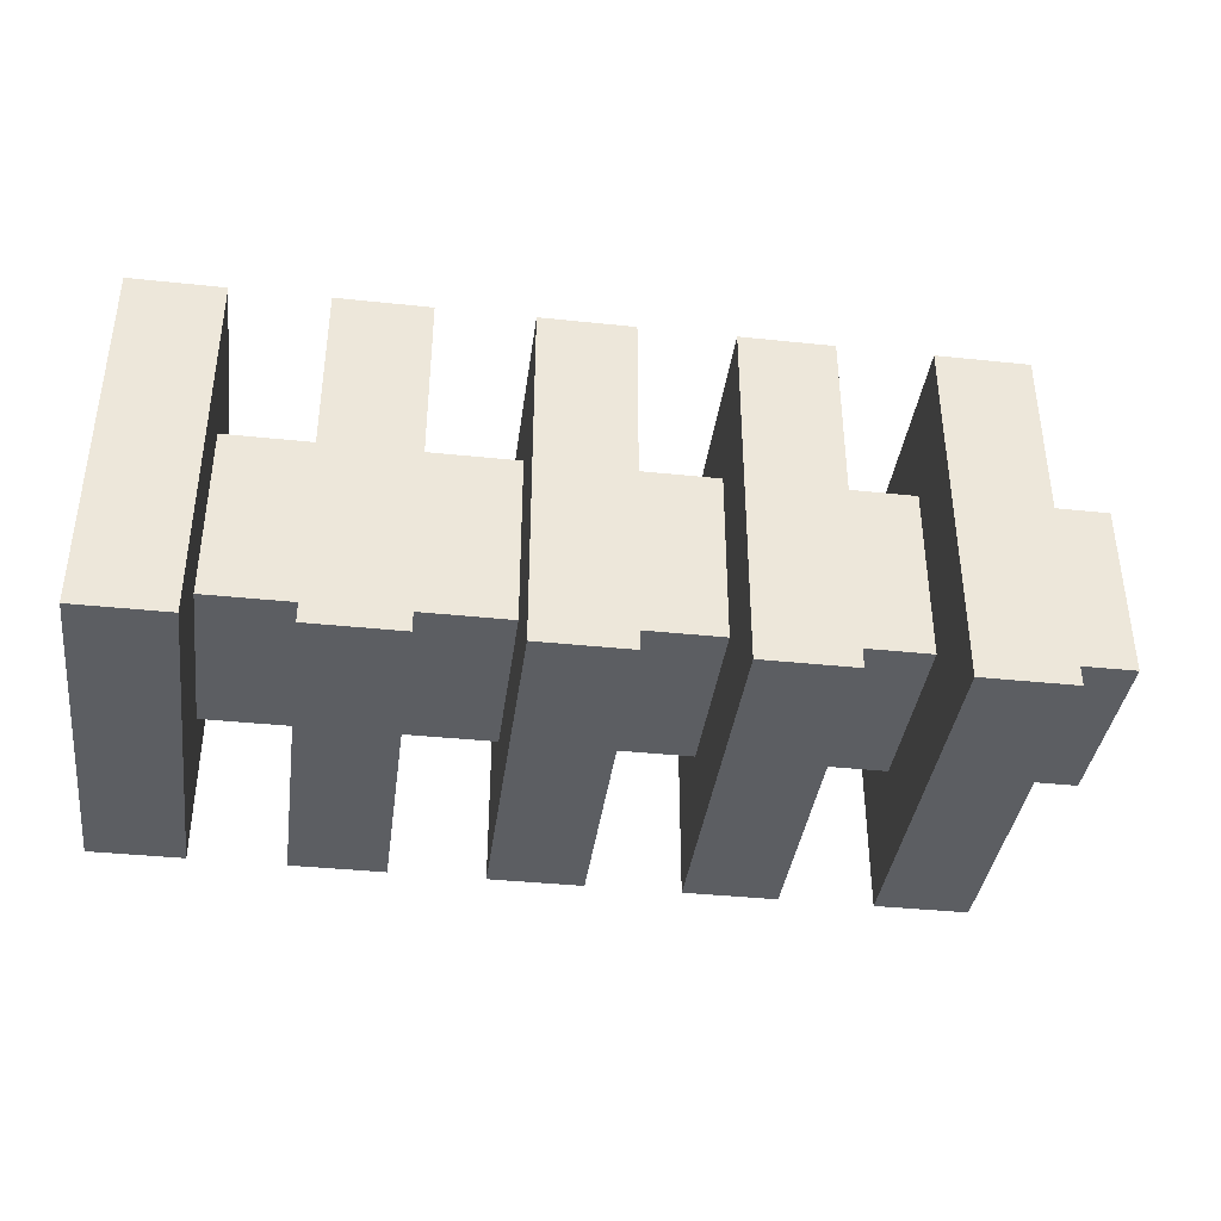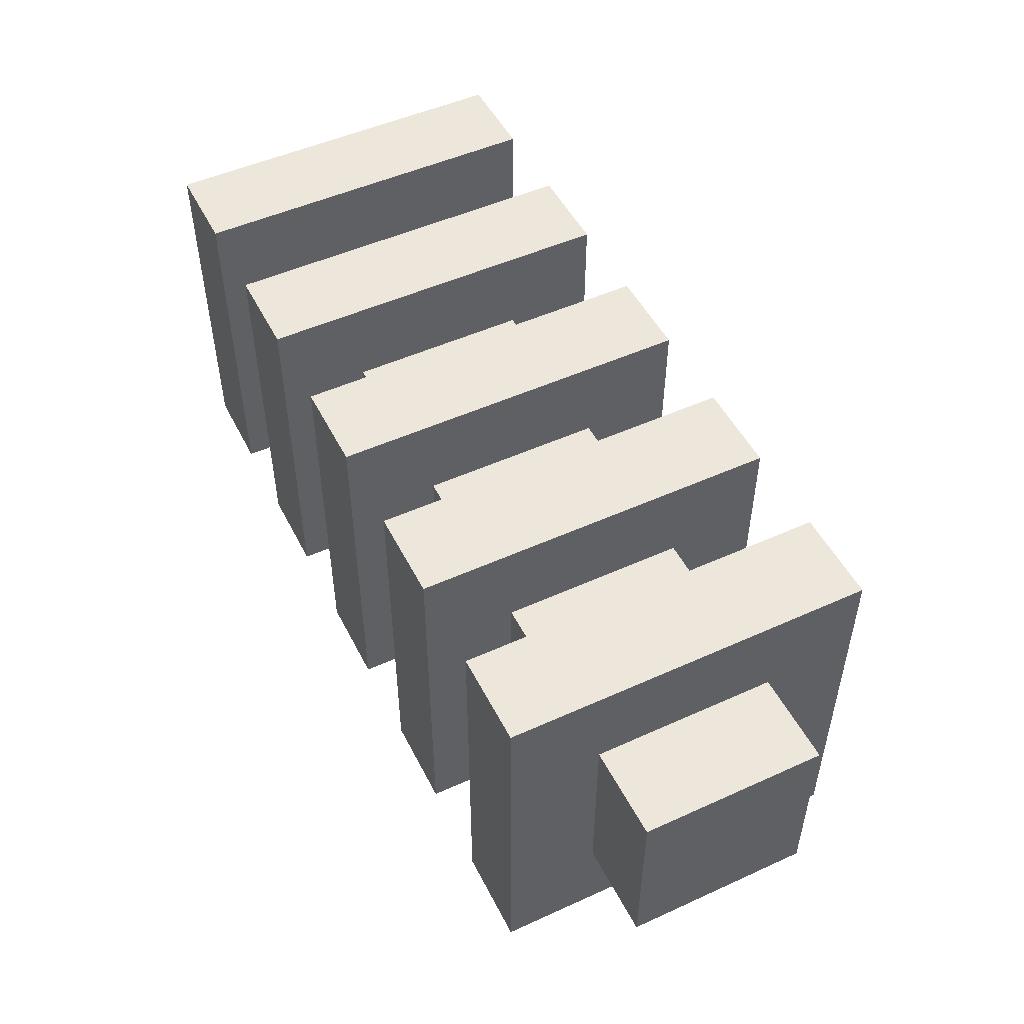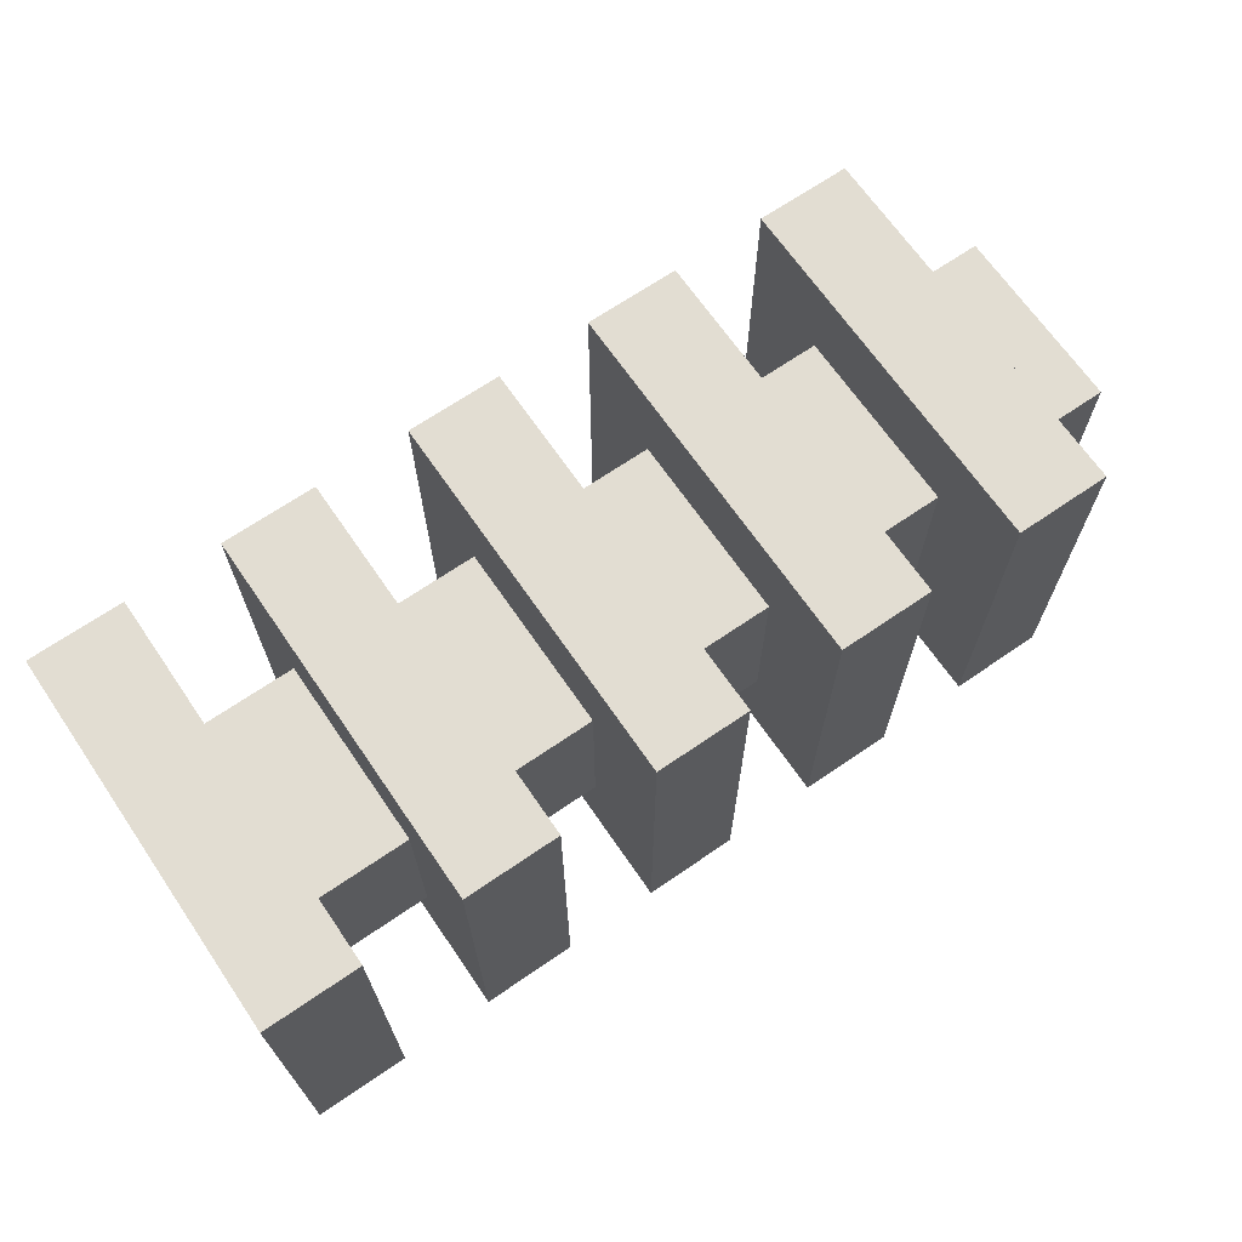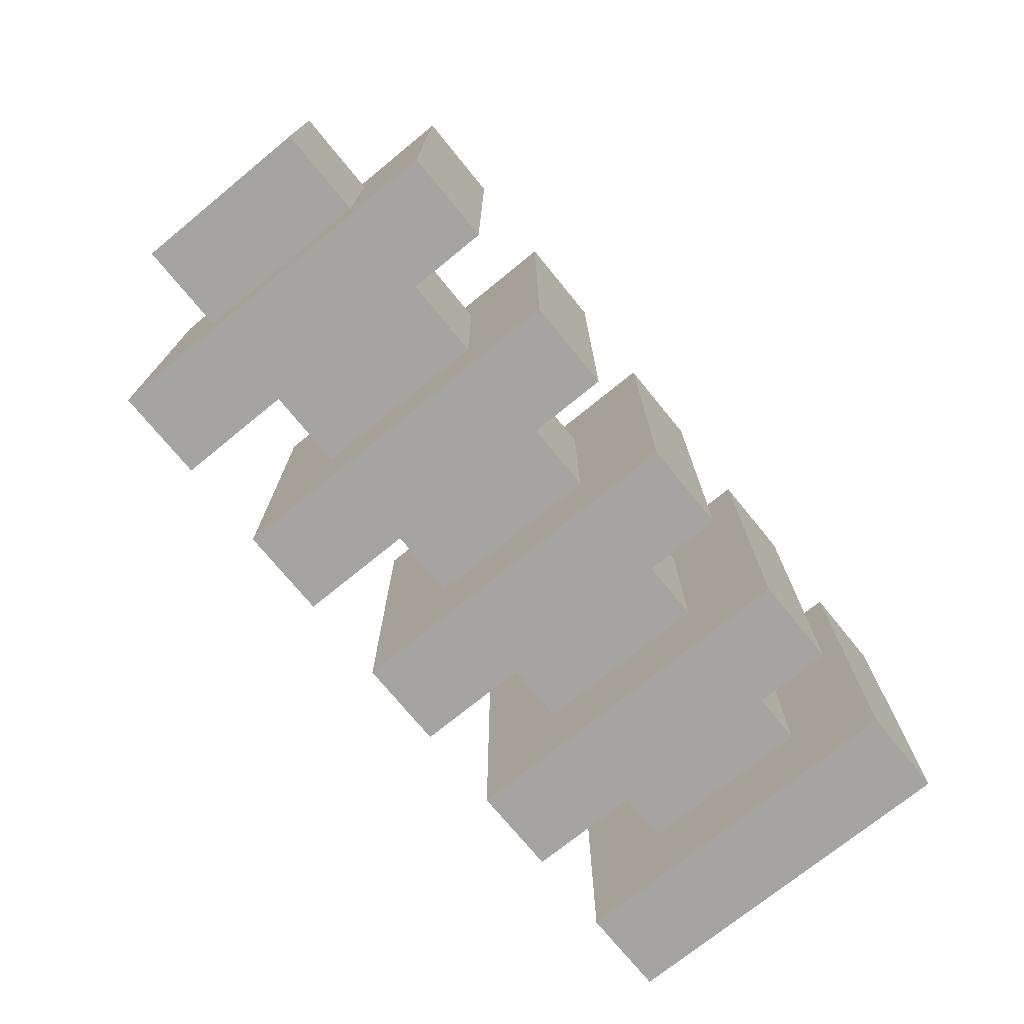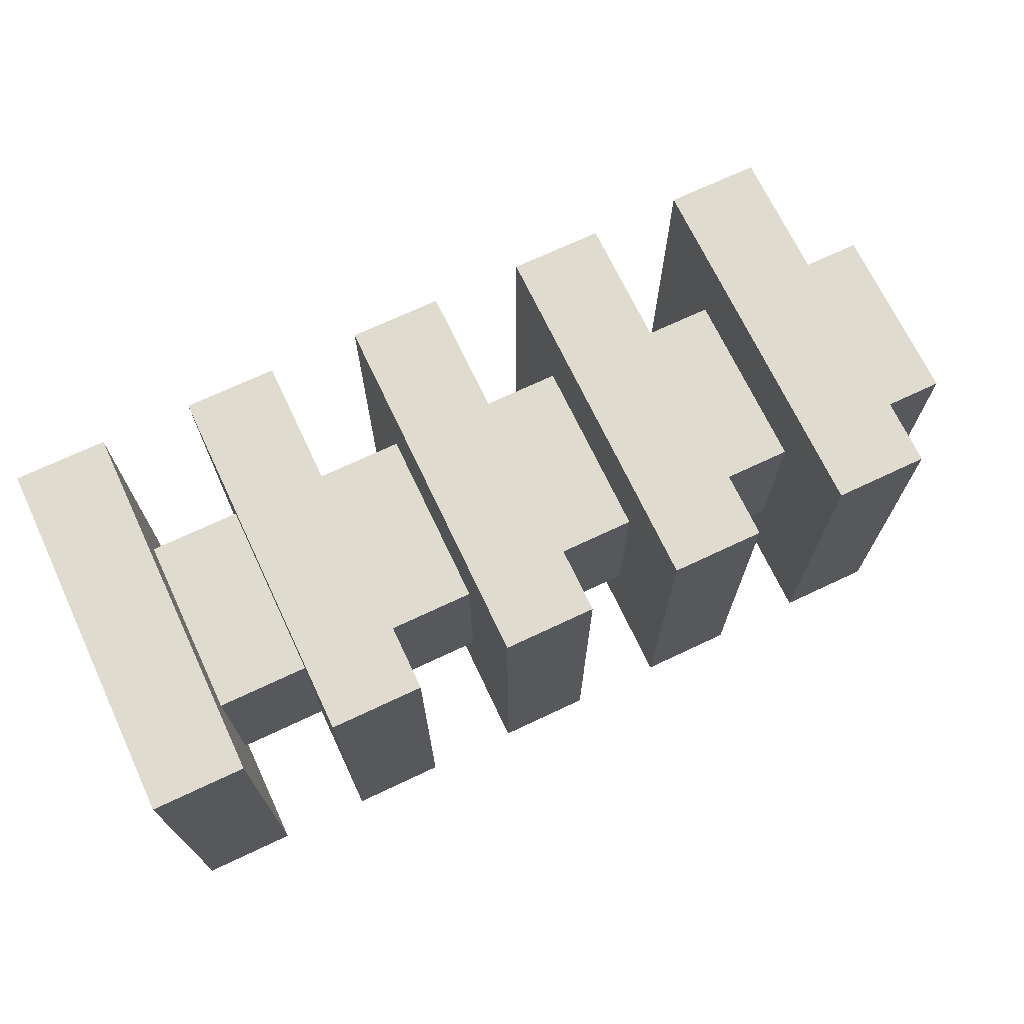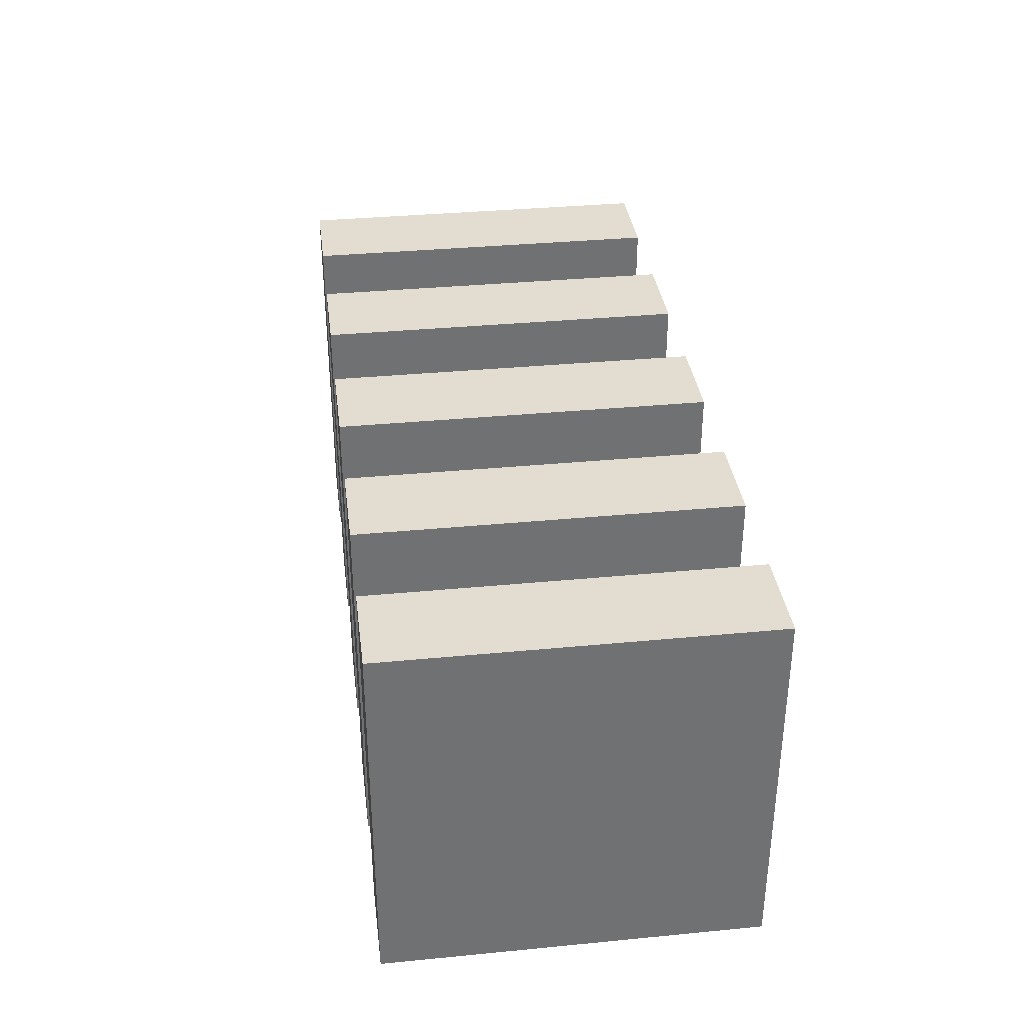
<metadata>
{"format":"obj","ext":"obj","renderer":"f3d","projection":"perspective","resolution":1024,"background":"white","views":[{"elev":-38.2,"azim":-7.6,"up":"+Z"},{"elev":50.3,"azim":63.6,"up":"+Z"},{"elev":68.1,"azim":-34.5,"up":"+Z"},{"elev":-73.4,"azim":129.2,"up":"+Y"},{"elev":70.3,"azim":-25.3,"up":"+Y"},{"elev":35.2,"azim":-97.3,"up":"+Z"}]}
</metadata>
<code>
o
v -0.5 -0.2 0.2
v -0.5 -0.2 -0.2
v -0.5 -0.1 0.1
v -0.5 -0.1 -0.1
v -0.5 0.1 0.1
v -0.5 0.1 -0.1
v -0.5 0.2 0.2
v -0.5 0.2 -0.2
v -0.3 -0.2 0.2
v -0.3 -0.2 -0.2
v -0.3 -0.1 0.1
v -0.3 -0.1 -0.1
v -0.3 0.1 0.1
v -0.3 0.1 -0.1
v -0.3 0.2 0.2
v -0.3 0.2 -0.2
v -0.1 -0.2 0.2
v -0.1 -0.2 -0.2
v -0.1 -0.1 0.1
v -0.1 -0.1 -0.1
v -0.1 0.1 0.1
v -0.1 0.1 -0.1
v -0.1 0.2 0.2
v -0.1 0.2 -0.2
v 0.1 -0.2 0.2
v 0.1 -0.2 -0.2
v 0.1 -0.1 0.1
v 0.1 -0.1 -0.1
v 0.1 0.1 0.1
v 0.1 0.1 -0.1
v 0.1 0.2 0.2
v 0.1 0.2 -0.2
v 0.3 -0.2 0.2
v 0.3 -0.2 -0.2
v 0.3 -0.1 0.1
v 0.3 -0.1 -0.1
v 0.3 0.1 0.1
v 0.3 0.1 -0.1
v 0.3 0.2 0.2
v 0.3 0.2 -0.2
v -0.4 -0.2 0.2
v -0.4 -0.2 -0.2
v -0.4 -0.1 0.1
v -0.4 -0.1 -0.1
v -0.4 0.1 0.1
v -0.4 0.1 -0.1
v -0.4 0.2 0.2
v -0.4 0.2 -0.2
v -0.2 -0.2 0.2
v -0.2 -0.2 -0.2
v -0.2 -0.1 0.1
v -0.2 -0.1 -0.1
v -0.2 0.1 0.1
v -0.2 0.1 -0.1
v -0.2 0.2 0.2
v -0.2 0.2 -0.2
v 0 -0.2 0.2
v 0 -0.2 -0.2
v 0 -0.1 0.1
v 0 -0.1 -0.1
v 0 0.1 0.1
v 0 0.1 -0.1
v 0 0.2 0.2
v 0 0.2 -0.2
v 0.2 -0.2 0.2
v 0.2 -0.2 -0.2
v 0.2 -0.1 0.1
v 0.2 -0.1 -0.1
v 0.2 0.1 0.1
v 0.2 0.1 -0.1
v 0.2 0.2 0.2
v 0.2 0.2 -0.2
v 0.4 -0.2 0.2
v 0.4 -0.2 -0.2
v 0.4 -0.1 0.1
v 0.4 -0.1 -0.1
v 0.4 0.1 0.1
v 0.4 0.1 -0.1
v 0.4 0.2 0.2
v 0.4 0.2 -0.2
v 0.5 -0.1 0.1
v 0.5 -0.1 -0.1
v 0.5 0.1 0.1
v 0.5 0.1 -0.1
v -0.5 -0.2 0.2
v -0.5 0.2 0.2
v -0.4 -0.2 0.2
v -0.4 0.2 0.2
v -0.3 -0.2 0.2
v -0.3 0.2 0.2
v -0.2 -0.2 0.2
v -0.2 0.2 0.2
v -0.1 -0.2 0.2
v -0.1 0.2 0.2
v 0 -0.2 0.2
v 0 0.2 0.2
v 0.1 -0.2 0.2
v 0.1 0.2 0.2
v 0.2 -0.2 0.2
v 0.2 0.2 0.2
v 0.3 -0.2 0.2
v 0.3 0.2 0.2
v 0.4 -0.2 0.2
v 0.4 0.2 0.2
v -0.4 -0.1 0.1
v -0.4 0.1 0.1
v -0.3 -0.1 0.1
v -0.3 0.1 0.1
v -0.2 -0.1 0.1
v -0.2 0.1 0.1
v -0.1 -0.1 0.1
v -0.1 0.1 0.1
v 0 -0.1 0.1
v 0 0.1 0.1
v 0.1 -0.1 0.1
v 0.1 0.1 0.1
v 0.2 -0.1 0.1
v 0.2 0.1 0.1
v 0.3 -0.1 0.1
v 0.3 0.1 0.1
v 0.4 -0.1 0.1
v 0.4 0.1 0.1
v 0.5 -0.1 0.1
v 0.5 0.1 0.1
v -0.4 -0.1 -0.1
v -0.4 0.1 -0.1
v -0.3 -0.1 -0.1
v -0.3 0.1 -0.1
v -0.2 -0.1 -0.1
v -0.2 0.1 -0.1
v -0.1 -0.1 -0.1
v -0.1 0.1 -0.1
v 0 -0.1 -0.1
v 0 0.1 -0.1
v 0.1 -0.1 -0.1
v 0.1 0.1 -0.1
v 0.2 -0.1 -0.1
v 0.2 0.1 -0.1
v 0.3 -0.1 -0.1
v 0.3 0.1 -0.1
v 0.4 -0.1 -0.1
v 0.4 0.1 -0.1
v 0.5 -0.1 -0.1
v 0.5 0.1 -0.1
v -0.5 -0.2 -0.2
v -0.5 0.2 -0.2
v -0.4 -0.2 -0.2
v -0.4 0.2 -0.2
v -0.3 -0.2 -0.2
v -0.3 0.2 -0.2
v -0.2 -0.2 -0.2
v -0.2 0.2 -0.2
v -0.1 -0.2 -0.2
v -0.1 0.2 -0.2
v 0 -0.2 -0.2
v 0 0.2 -0.2
v 0.1 -0.2 -0.2
v 0.1 0.2 -0.2
v 0.2 -0.2 -0.2
v 0.2 0.2 -0.2
v 0.3 -0.2 -0.2
v 0.3 0.2 -0.2
v 0.4 -0.2 -0.2
v 0.4 0.2 -0.2
v -0.5 -0.2 0.2
v -0.4 -0.2 0.2
v -0.3 -0.2 0.2
v -0.2 -0.2 0.2
v -0.1 -0.2 0.2
v 0 -0.2 0.2
v 0.1 -0.2 0.2
v 0.2 -0.2 0.2
v 0.3 -0.2 0.2
v 0.4 -0.2 0.2
v -0.5 -0.2 -0.2
v -0.4 -0.2 -0.2
v -0.3 -0.2 -0.2
v -0.2 -0.2 -0.2
v -0.1 -0.2 -0.2
v 0 -0.2 -0.2
v 0.1 -0.2 -0.2
v 0.2 -0.2 -0.2
v 0.3 -0.2 -0.2
v 0.4 -0.2 -0.2
v -0.4 -0.1 0.1
v -0.3 -0.1 0.1
v -0.2 -0.1 0.1
v -0.1 -0.1 0.1
v 0 -0.1 0.1
v 0.1 -0.1 0.1
v 0.2 -0.1 0.1
v 0.3 -0.1 0.1
v 0.4 -0.1 0.1
v 0.5 -0.1 0.1
v -0.4 -0.1 -0.1
v -0.3 -0.1 -0.1
v -0.2 -0.1 -0.1
v -0.1 -0.1 -0.1
v 0 -0.1 -0.1
v 0.1 -0.1 -0.1
v 0.2 -0.1 -0.1
v 0.3 -0.1 -0.1
v 0.4 -0.1 -0.1
v 0.5 -0.1 -0.1
v -0.4 0.1 0.1
v -0.3 0.1 0.1
v -0.2 0.1 0.1
v -0.1 0.1 0.1
v 0 0.1 0.1
v 0.1 0.1 0.1
v 0.2 0.1 0.1
v 0.3 0.1 0.1
v 0.4 0.1 0.1
v 0.5 0.1 0.1
v -0.4 0.1 -0.1
v -0.3 0.1 -0.1
v -0.2 0.1 -0.1
v -0.1 0.1 -0.1
v 0 0.1 -0.1
v 0.1 0.1 -0.1
v 0.2 0.1 -0.1
v 0.3 0.1 -0.1
v 0.4 0.1 -0.1
v 0.5 0.1 -0.1
v -0.5 0.2 0.2
v -0.4 0.2 0.2
v -0.3 0.2 0.2
v -0.2 0.2 0.2
v -0.1 0.2 0.2
v 0 0.2 0.2
v 0.1 0.2 0.2
v 0.2 0.2 0.2
v 0.3 0.2 0.2
v 0.4 0.2 0.2
v -0.5 0.2 -0.2
v -0.4 0.2 -0.2
v -0.3 0.2 -0.2
v -0.2 0.2 -0.2
v -0.1 0.2 -0.2
v 0 0.2 -0.2
v 0.1 0.2 -0.2
v 0.2 0.2 -0.2
v 0.3 0.2 -0.2
v 0.4 0.2 -0.2
f 3 2 1
f 4 2 3
f 5 3 1
f 5 4 3
f 6 2 4
f 6 4 5
f 7 5 1
f 7 6 5
f 8 2 6
f 8 6 7
f 11 10 9
f 12 10 11
f 13 11 9
f 14 10 12
f 15 13 9
f 15 14 13
f 16 10 14
f 16 14 15
f 19 18 17
f 20 18 19
f 21 19 17
f 22 18 20
f 23 21 17
f 23 22 21
f 24 18 22
f 24 22 23
f 27 26 25
f 28 26 27
f 29 27 25
f 30 26 28
f 31 29 25
f 31 30 29
f 32 26 30
f 32 30 31
f 35 34 33
f 36 34 35
f 37 35 33
f 38 34 36
f 39 37 33
f 39 38 37
f 40 34 38
f 40 38 39
f 41 42 43
f 43 42 44
f 41 43 45
f 44 42 46
f 41 45 47
f 45 46 47
f 46 42 48
f 47 46 48
f 49 50 51
f 51 50 52
f 49 51 53
f 52 50 54
f 49 53 55
f 53 54 55
f 54 50 56
f 55 54 56
f 57 58 59
f 59 58 60
f 57 59 61
f 60 58 62
f 57 61 63
f 61 62 63
f 62 58 64
f 63 62 64
f 65 66 67
f 67 66 68
f 65 67 69
f 68 66 70
f 65 69 71
f 69 70 71
f 70 66 72
f 71 70 72
f 73 74 75
f 75 74 76
f 73 75 77
f 76 74 78
f 73 77 79
f 77 78 79
f 78 74 80
f 79 78 80
f 81 82 83
f 83 82 84
f 87 86 85
f 88 86 87
f 91 90 89
f 92 90 91
f 95 94 93
f 96 94 95
f 99 98 97
f 100 98 99
f 103 102 101
f 104 102 103
f 107 106 105
f 108 106 107
f 111 110 109
f 112 110 111
f 115 114 113
f 116 114 115
f 119 118 117
f 120 118 119
f 123 122 121
f 124 122 123
f 125 126 127
f 127 126 128
f 129 130 131
f 131 130 132
f 133 134 135
f 135 134 136
f 137 138 139
f 139 138 140
f 141 142 143
f 143 142 144
f 145 146 147
f 147 146 148
f 149 150 151
f 151 150 152
f 153 154 155
f 155 154 156
f 157 158 159
f 159 158 160
f 161 162 163
f 163 162 164
f 175 166 165
f 176 166 175
f 177 168 167
f 178 168 177
f 179 170 169
f 180 170 179
f 181 172 171
f 182 172 181
f 183 174 173
f 184 174 183
f 195 186 185
f 196 186 195
f 197 188 187
f 198 188 197
f 199 190 189
f 200 190 199
f 201 192 191
f 202 192 201
f 203 194 193
f 204 194 203
f 205 206 215
f 215 206 216
f 207 208 217
f 217 208 218
f 209 210 219
f 219 210 220
f 211 212 221
f 221 212 222
f 213 214 223
f 223 214 224
f 225 226 235
f 235 226 236
f 227 228 237
f 237 228 238
f 229 230 239
f 239 230 240
f 231 232 241
f 241 232 242
f 233 234 243
f 243 234 244

</code>
